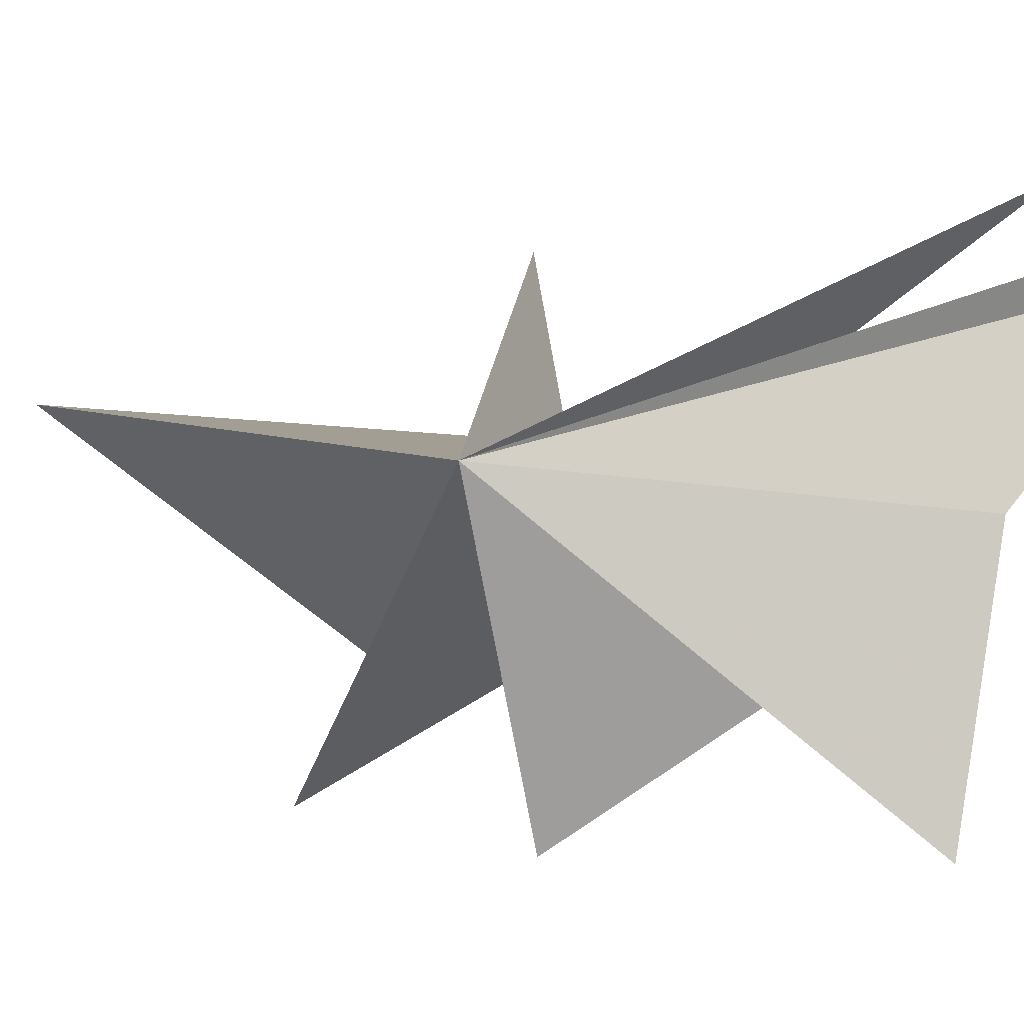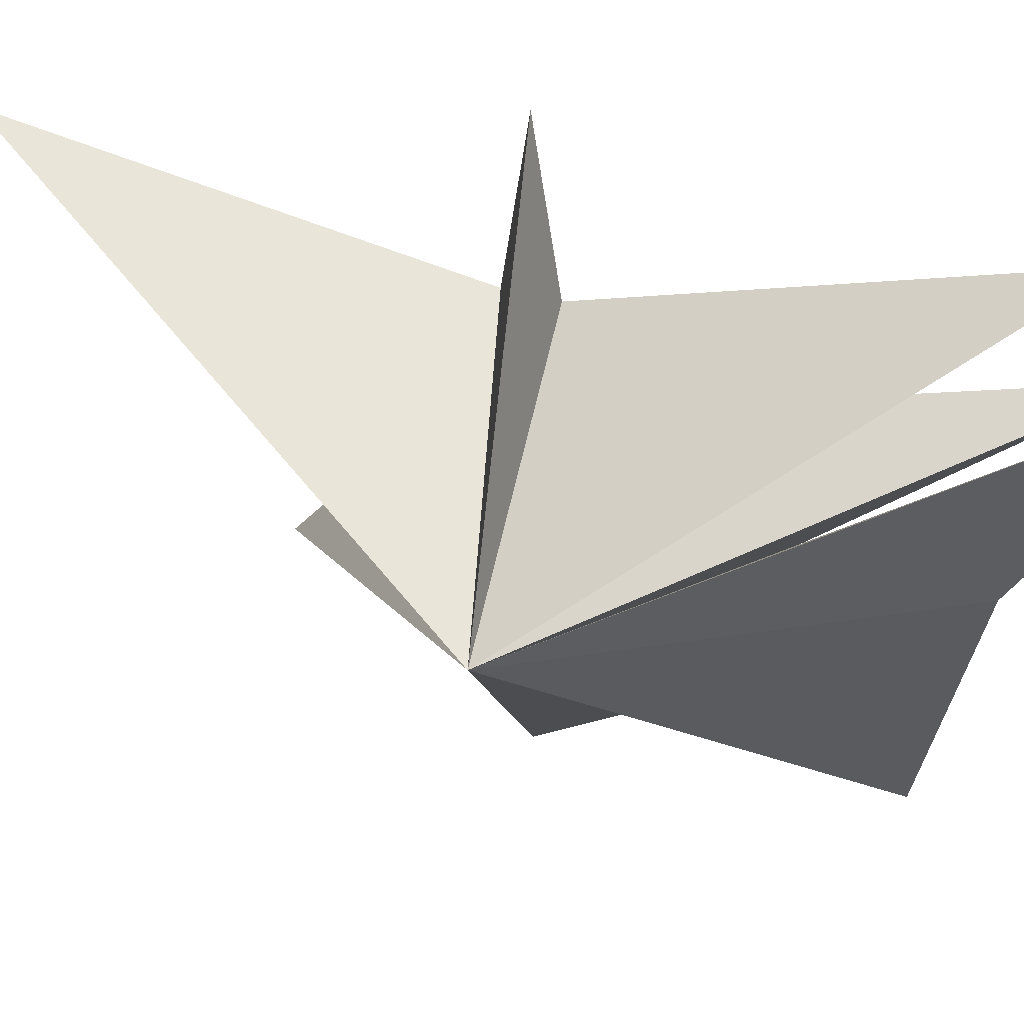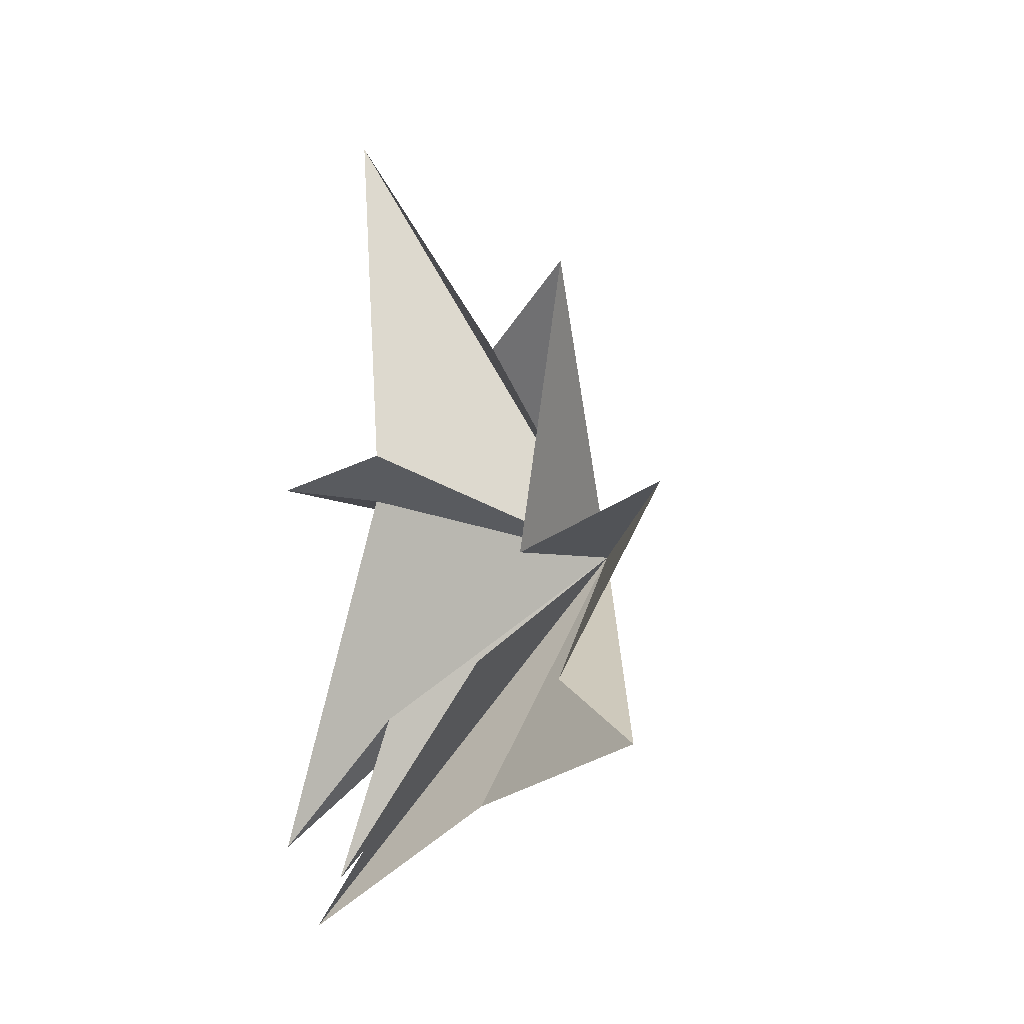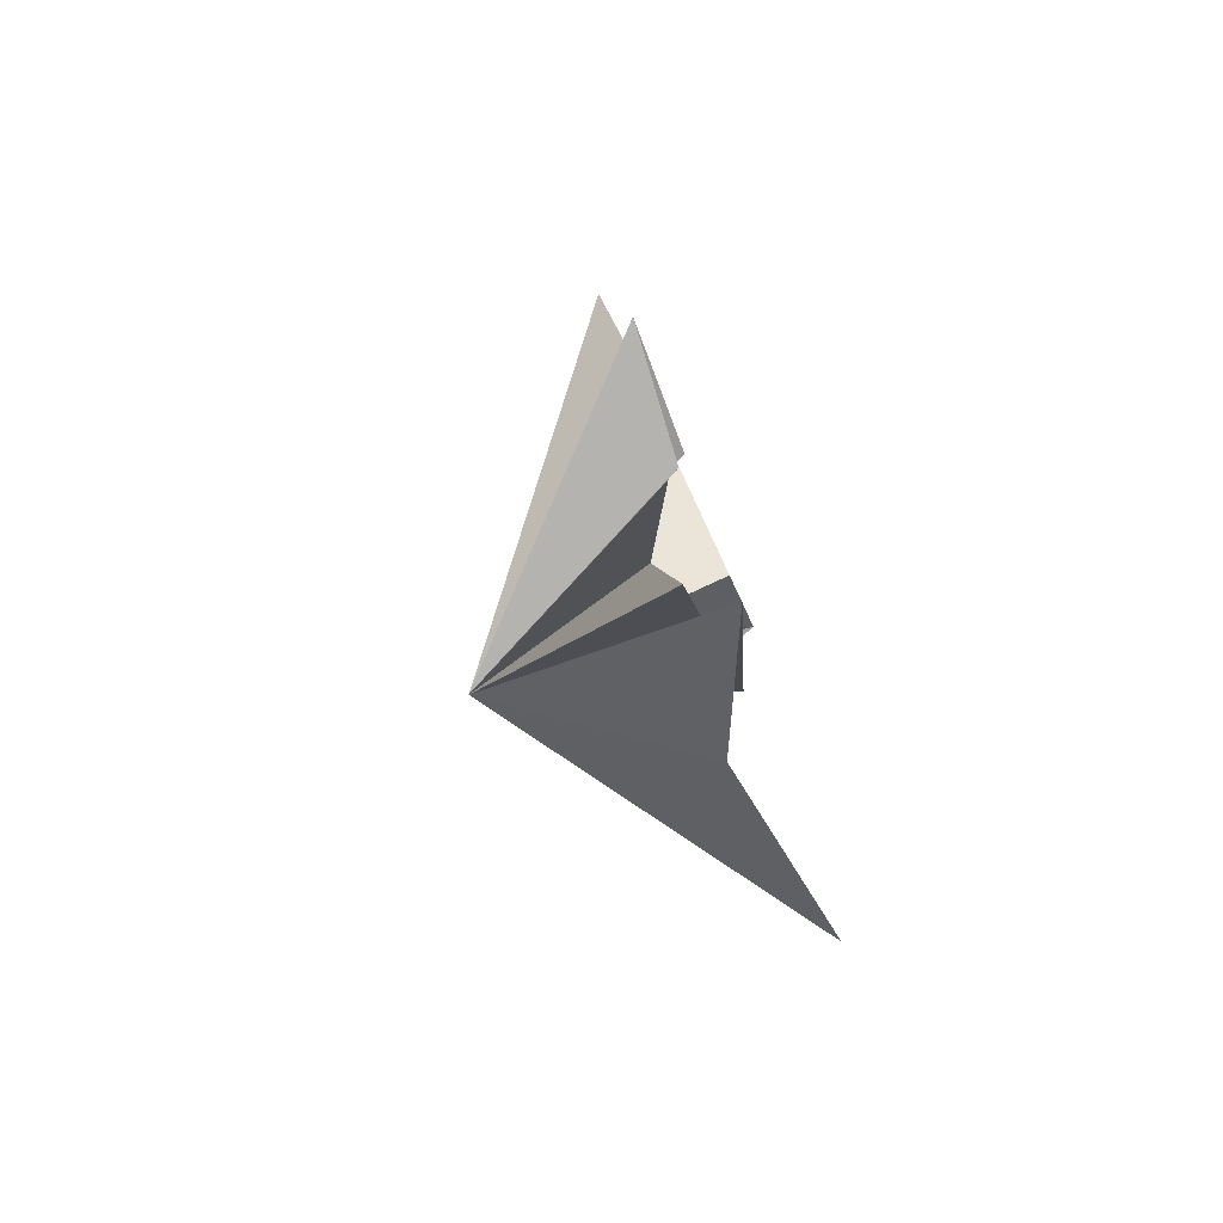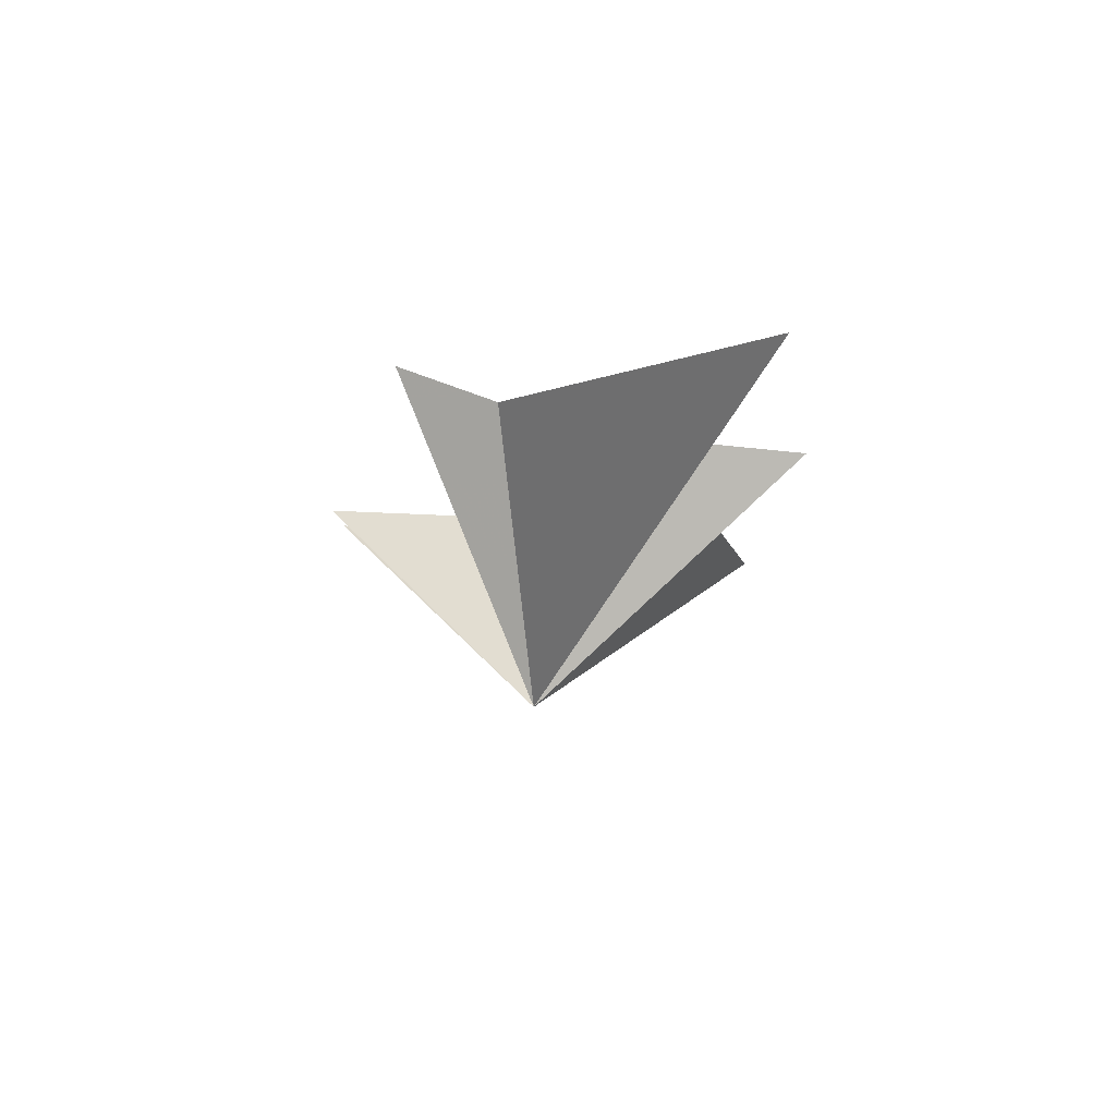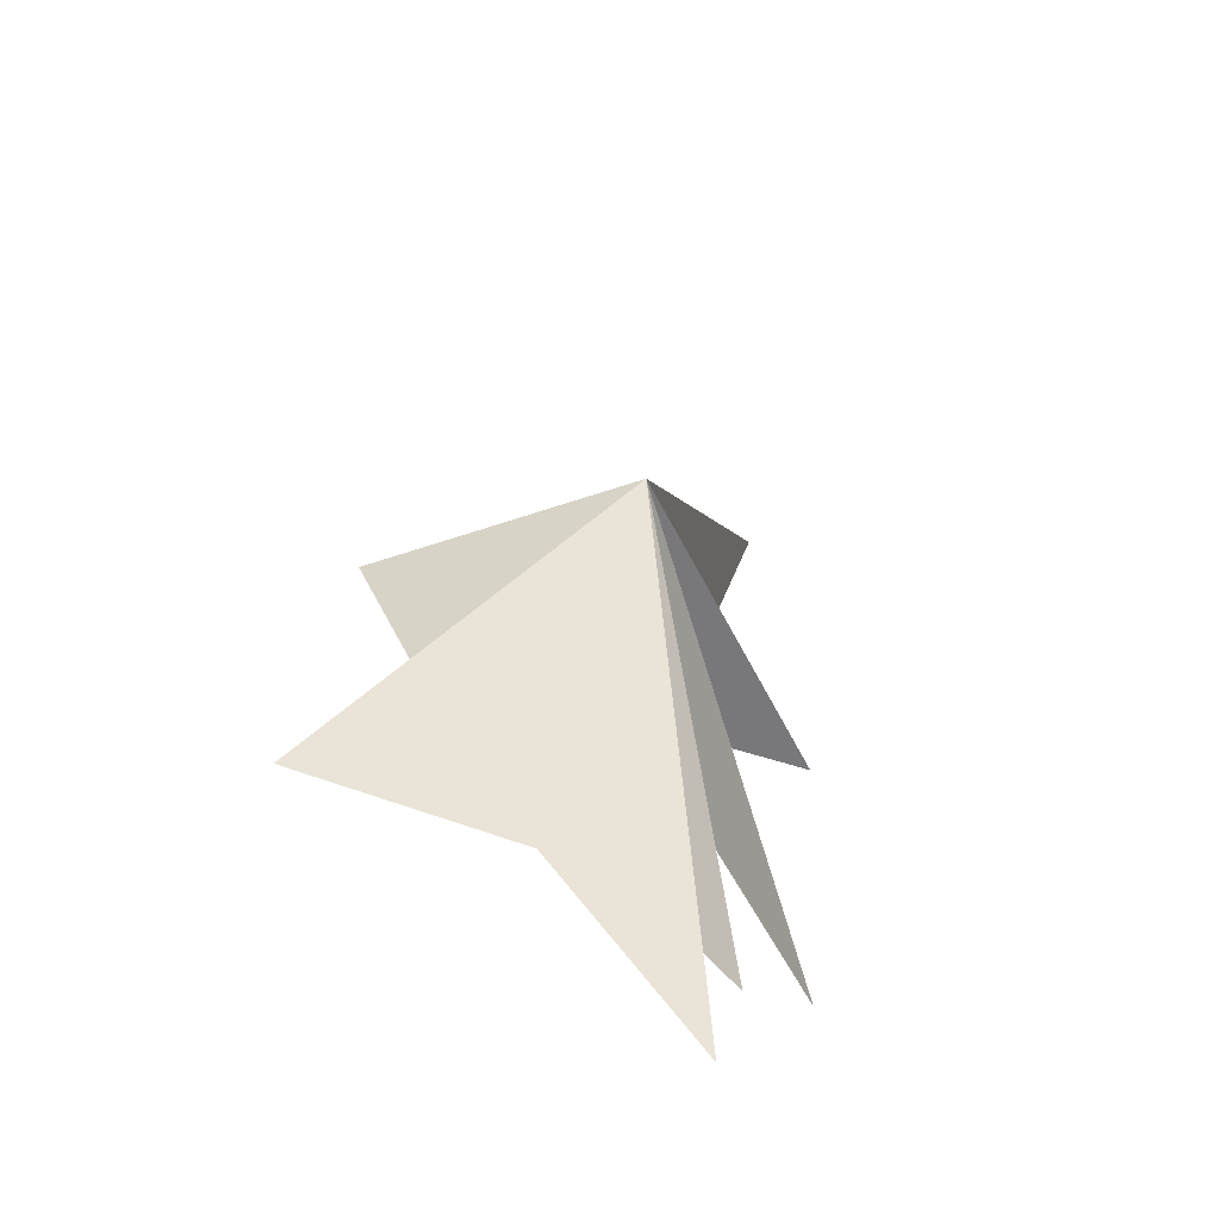
<metadata>
{"format":"obj","ext":"obj","renderer":"f3d","projection":"perspective","resolution":1024,"background":"white","views":[{"elev":-21.2,"azim":117.8,"up":"+Y"},{"elev":34.5,"azim":115.8,"up":"+Y"},{"elev":-8.4,"azim":-50.6,"up":"+Z"},{"elev":-68.4,"azim":-161.6,"up":"+Z"},{"elev":71.6,"azim":90.9,"up":"+Z"},{"elev":-66.3,"azim":68.8,"up":"+Z"}]}
</metadata>
<code>
v 1.16 3.805 8.905
v -0.01289 -1.303 2.898
v -0.04443 -3.218 4.533
v 0.8515 -1.37 -1.51
v 1.201 -4.866 -0.2488
v 0.352 -0.6954 -7.002
v 0.6381 -2.595 -4.328
v -0.398 -5.265 -5.751
v -0.06678 2.106 0.901
v -0.0007038 5.109 0.4033
v 0.05179 2.204 -0.129
v -0.3031 4.548 -7.95
v 0.6596 2.317 -5.067
v -0.05084 3.11 -8.626
v -0.04016 -0.9148 -3.927
v -0.8822 2.938 -9.605
v 5.175 -0.5372 -1.153
f 9 1 17
f 17 11 10
f 10 9 17
f 1 2 17
f 2 3 17
f 3 4 17
f 4 5 17
f 5 7 17
f 6 17 8
f 16 17 6
f 16 15 17
f 15 14 17
f 14 13 17
f 13 12 17
f 12 11 17
f 8 17 7

</code>
